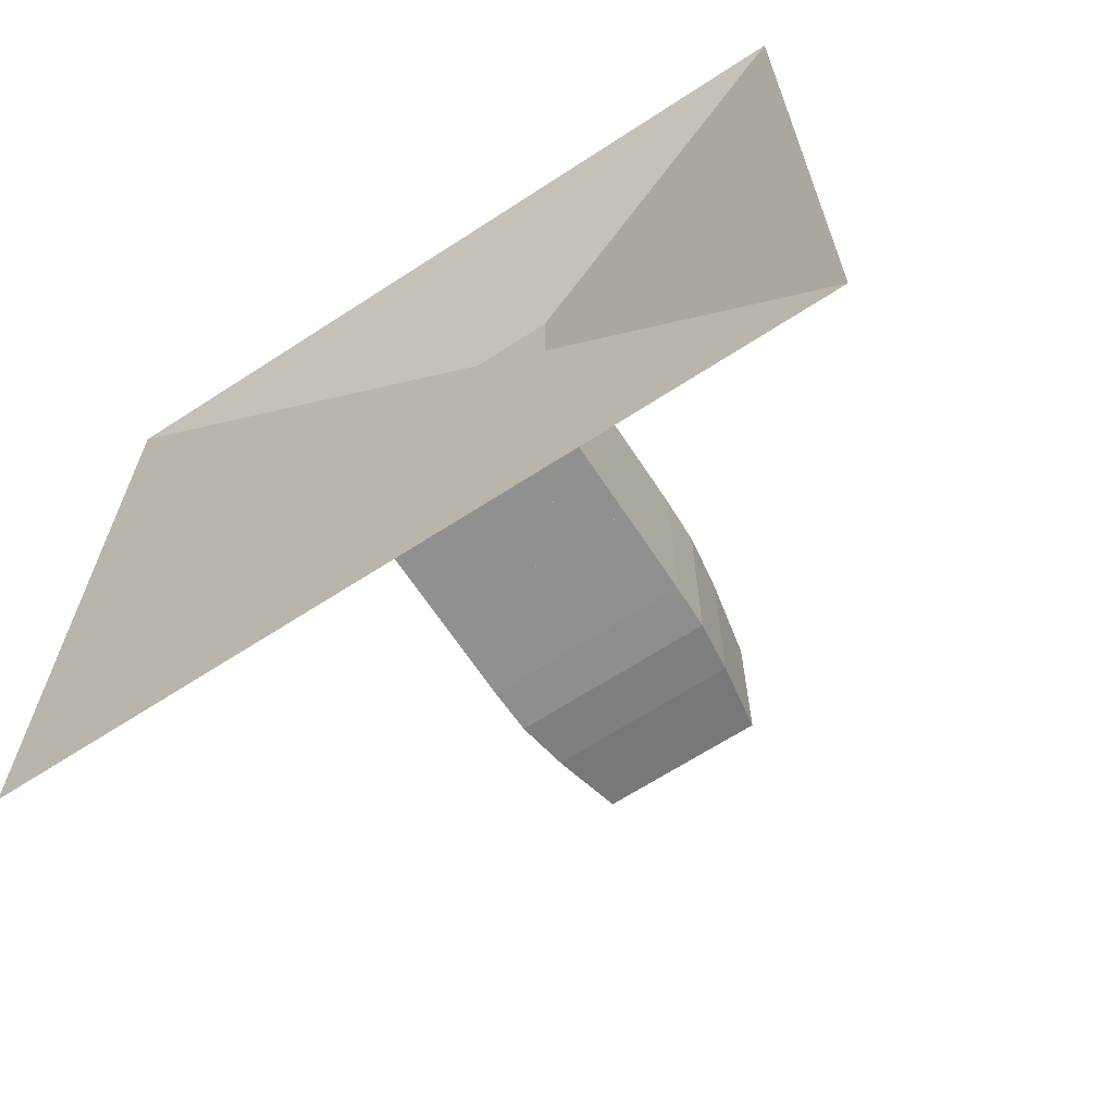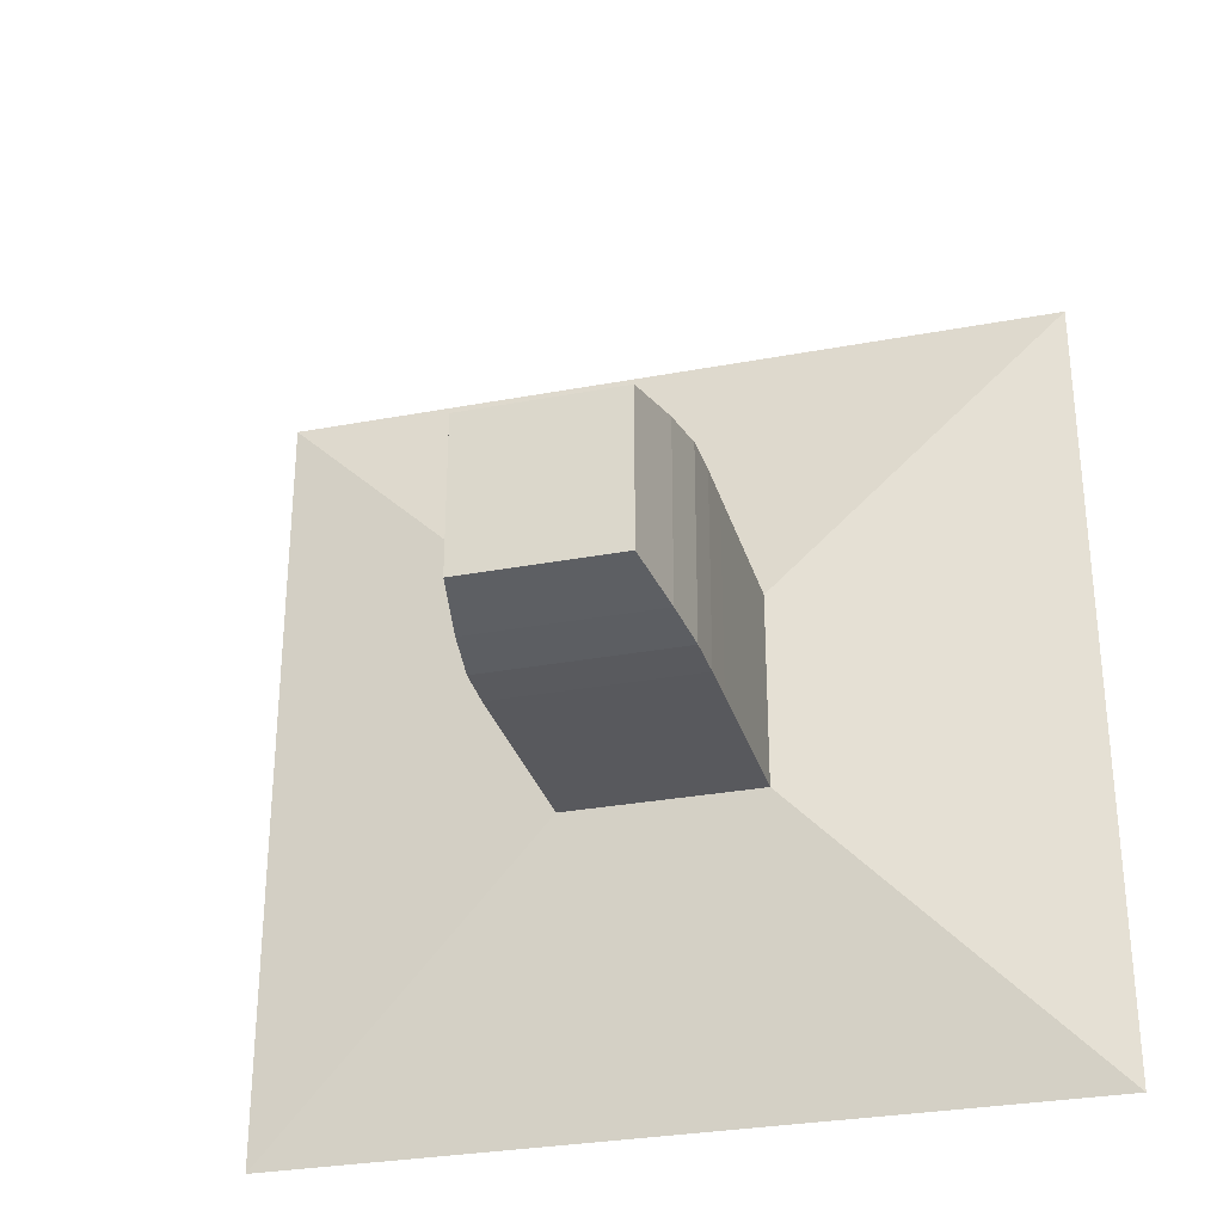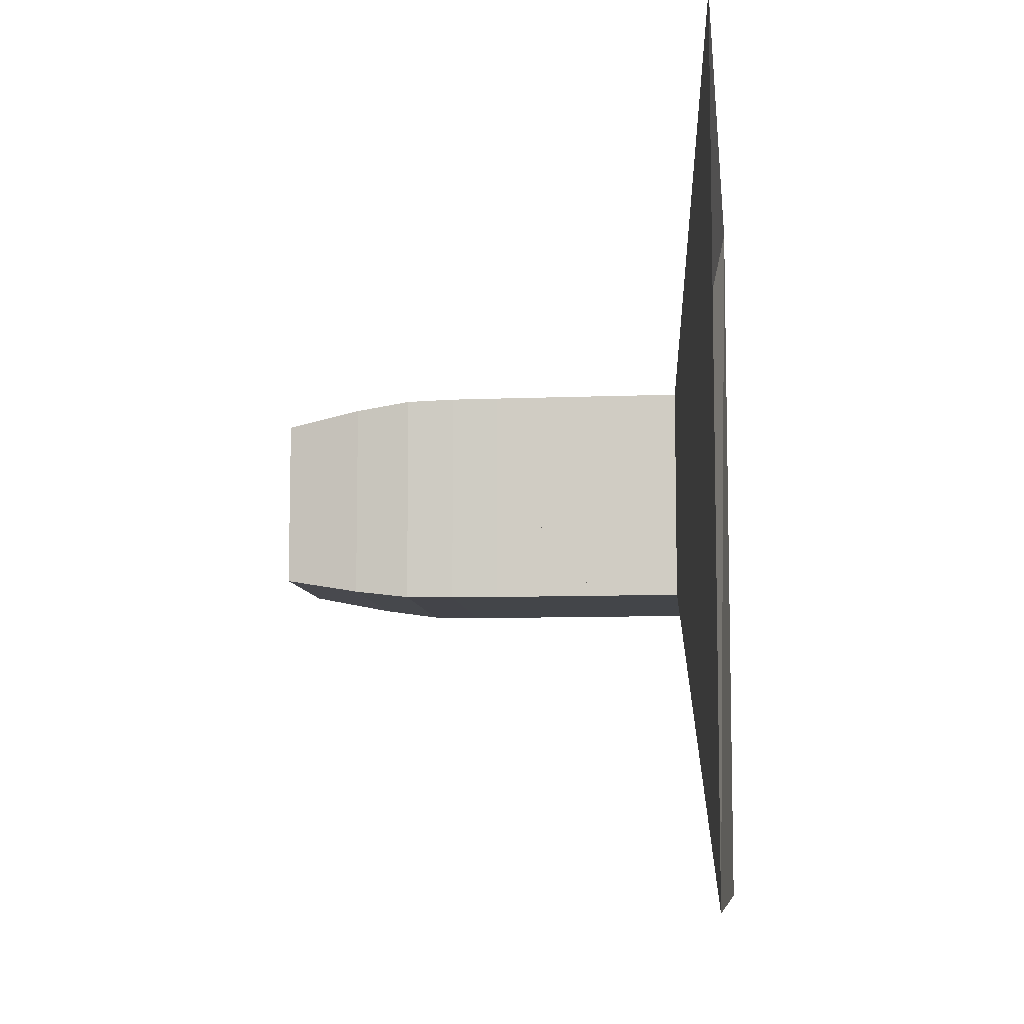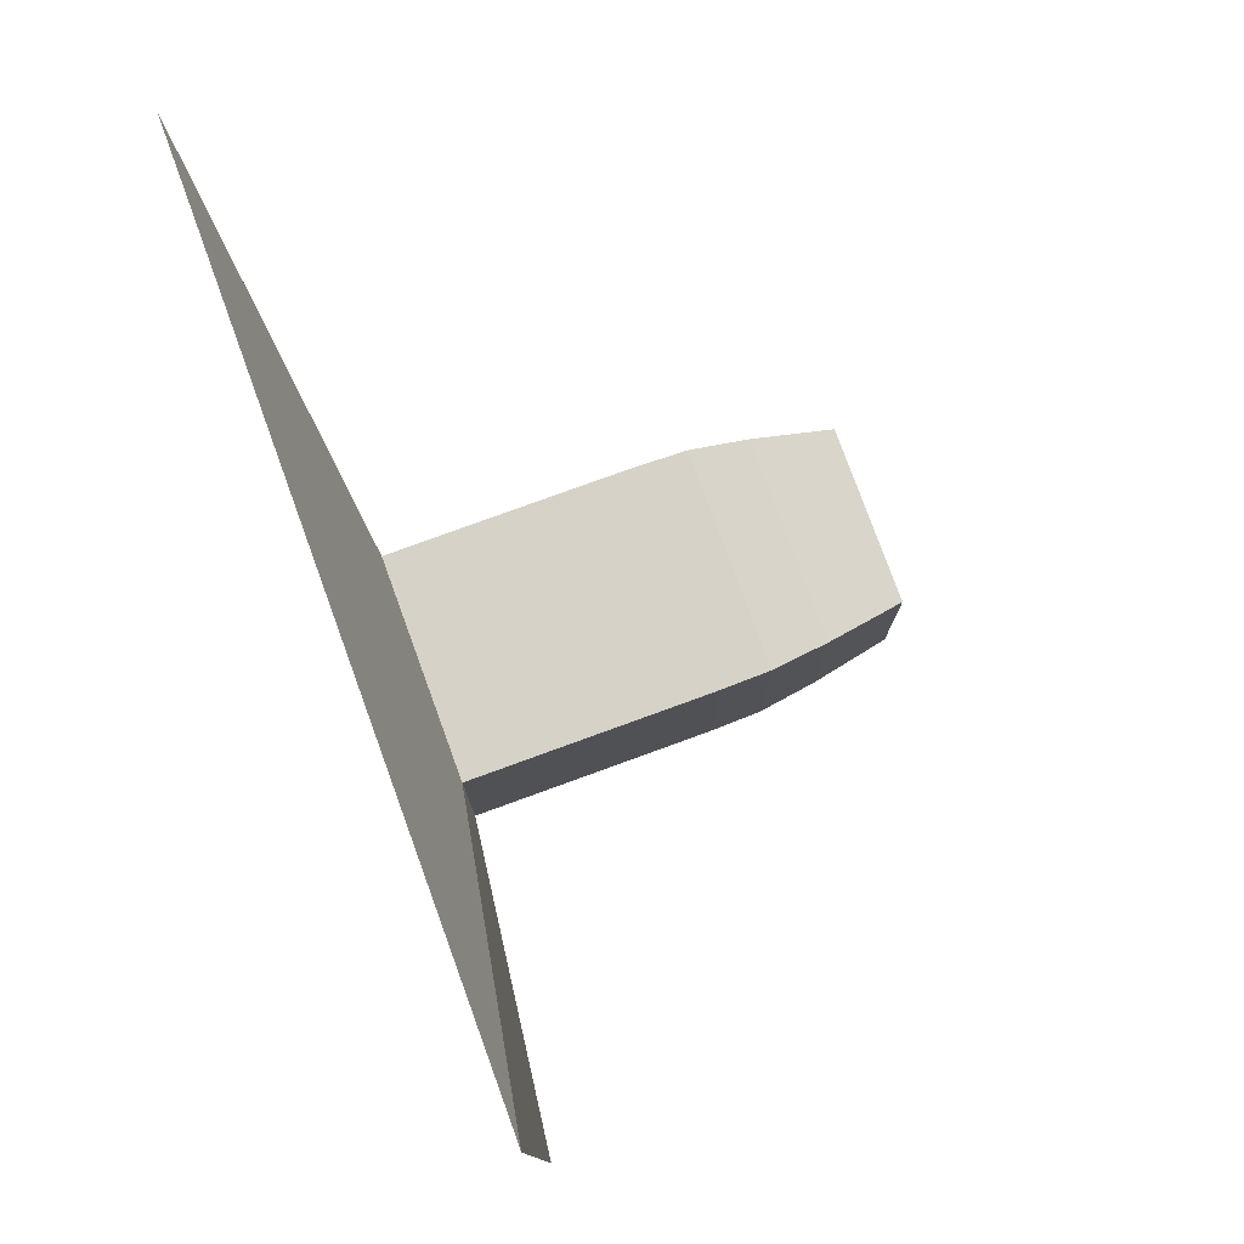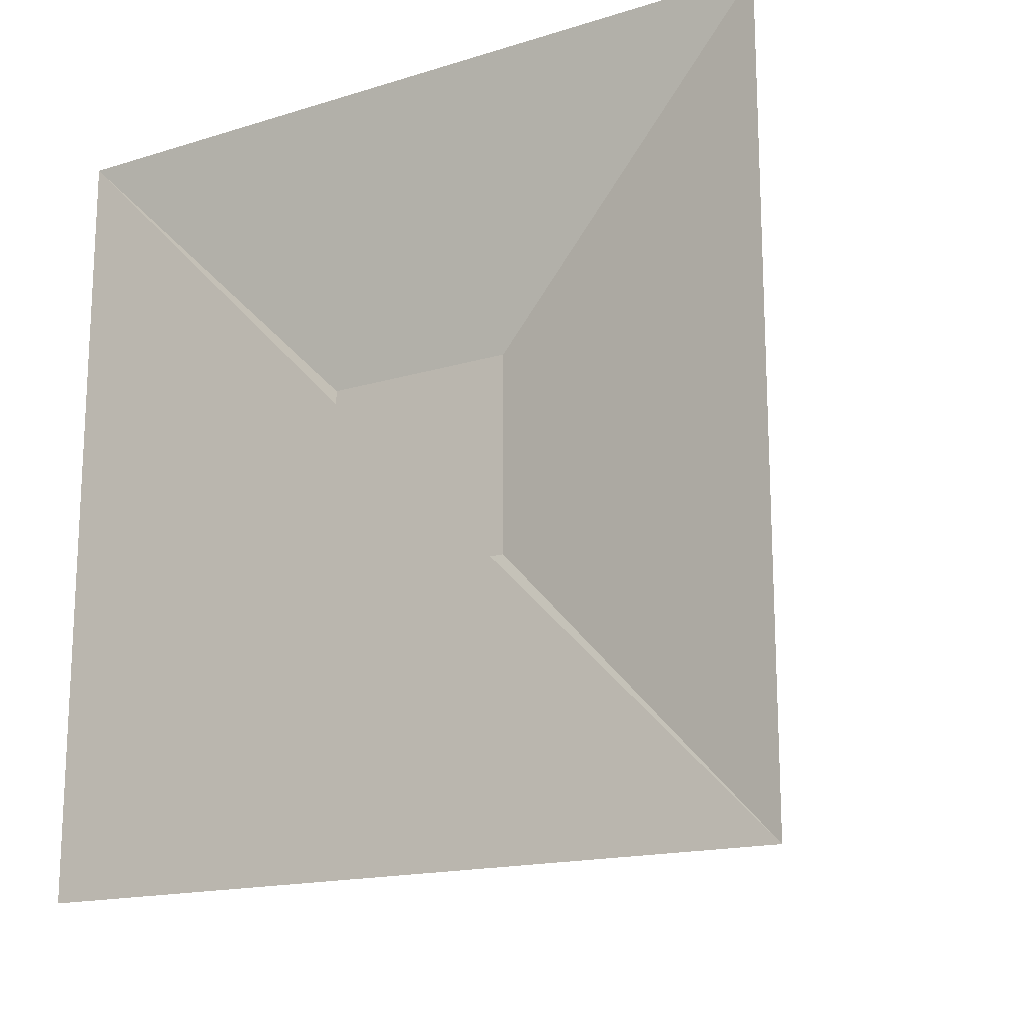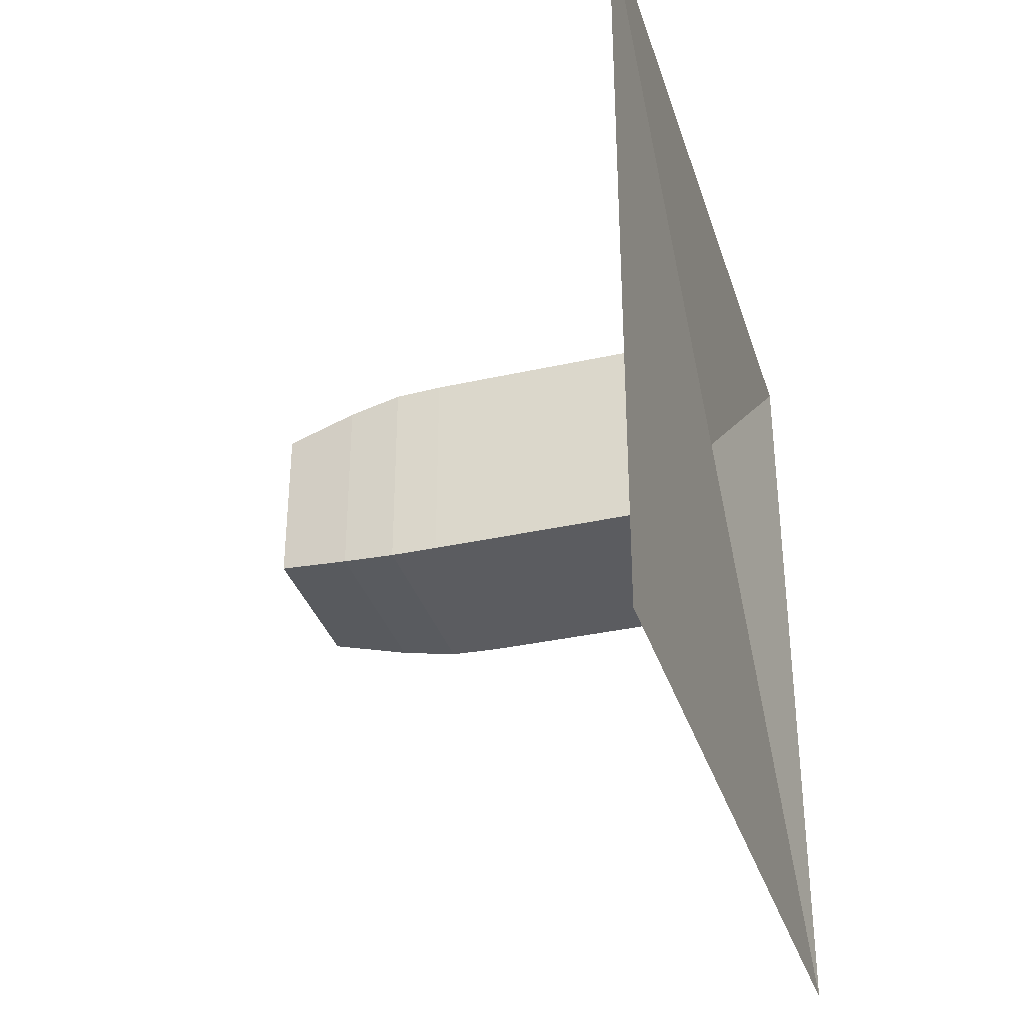
<metadata>
{"format":"obj","ext":"obj","renderer":"f3d","projection":"perspective","resolution":1024,"background":"white","views":[{"elev":-65.8,"azim":-56.8,"up":"+Y"},{"elev":-30.1,"azim":105.3,"up":"+Y"},{"elev":-8.6,"azim":-173.7,"up":"+Z"},{"elev":78.3,"azim":-20.0,"up":"+Z"},{"elev":-16.3,"azim":-57.7,"up":"+Y"},{"elev":-34.8,"azim":-163.3,"up":"+Y"}]}
</metadata>
<code>
v 0 -1 -1
v 0 -1 1
v 0 1 1
v 0 1 -1
v 0.1111 -0.25 -0.25
v 0.1111 -0.25 0.25
v 0.1111 0.25 0.25
v 0.1111 0.25 -0.25
v 0.2222 -0.25 -0.25
v 0.2222 -0.25 0.25
v 0.2222 0.25 0.25
v 0.2222 0.25 -0.25
v 0.3333 -0.25 -0.25
v 0.3333 -0.25 0.25
v 0.3333 0.25 0.25
v 0.3333 0.25 -0.25
v 0.4444 -0.25 -0.25
v 0.4444 -0.25 0.25
v 0.4444 0.25 0.25
v 0.4444 0.25 -0.25
v 0.5556 -0.25 -0.25
v 0.5556 -0.25 0.25
v 0.5556 0.25 0.25
v 0.5556 0.25 -0.25
v 0.6669 -0.2498 -0.2498
v 0.6669 -0.2498 0.2498
v 0.6669 0.2498 0.2498
v 0.6669 0.2498 -0.2498
v 0.7807 -0.247 -0.247
v 0.7807 -0.247 0.247
v 0.7807 0.247 0.247
v 0.7807 0.247 -0.247
v 0.9123 -0.2297 -0.2297
v 0.9123 -0.2297 0.2297
v 0.9123 0.2297 0.2297
v 0.9123 0.2297 -0.2297
v 1.091 -0.197 -0.197
v 1.091 -0.197 0.197
v 1.091 0.197 0.197
v 1.091 0.197 -0.197
f 1 2 4 5
f 5 6 7 8
f 5 6 2 1
f 6 7 3 2
f 7 8 4 3
f 8 5 1 4
f 9 10 11 12
f 9 10 6 5
f 10 11 7 6
f 11 12 8 7
f 12 9 5 8
f 13 14 15 16
f 13 14 10 9
f 14 15 11 10
f 15 16 12 11
f 16 13 9 12
f 17 18 19 20
f 17 18 14 13
f 18 19 15 14
f 19 20 16 15
f 20 17 13 16
f 21 22 23 24
f 21 22 18 17
f 22 23 19 18
f 23 24 20 19
f 24 21 17 20
f 25 26 27 28
f 25 26 22 21
f 26 27 23 22
f 27 28 24 23
f 28 25 21 24
f 29 30 31 32
f 29 30 26 25
f 30 31 27 26
f 31 32 28 27
f 32 29 25 28
f 33 34 35 36
f 33 34 30 29
f 34 35 31 30
f 35 36 32 31
f 36 33 29 32
f 37 38 39 40
f 37 38 34 33
f 38 39 35 34
f 39 40 36 35
f 40 37 33 36

</code>
